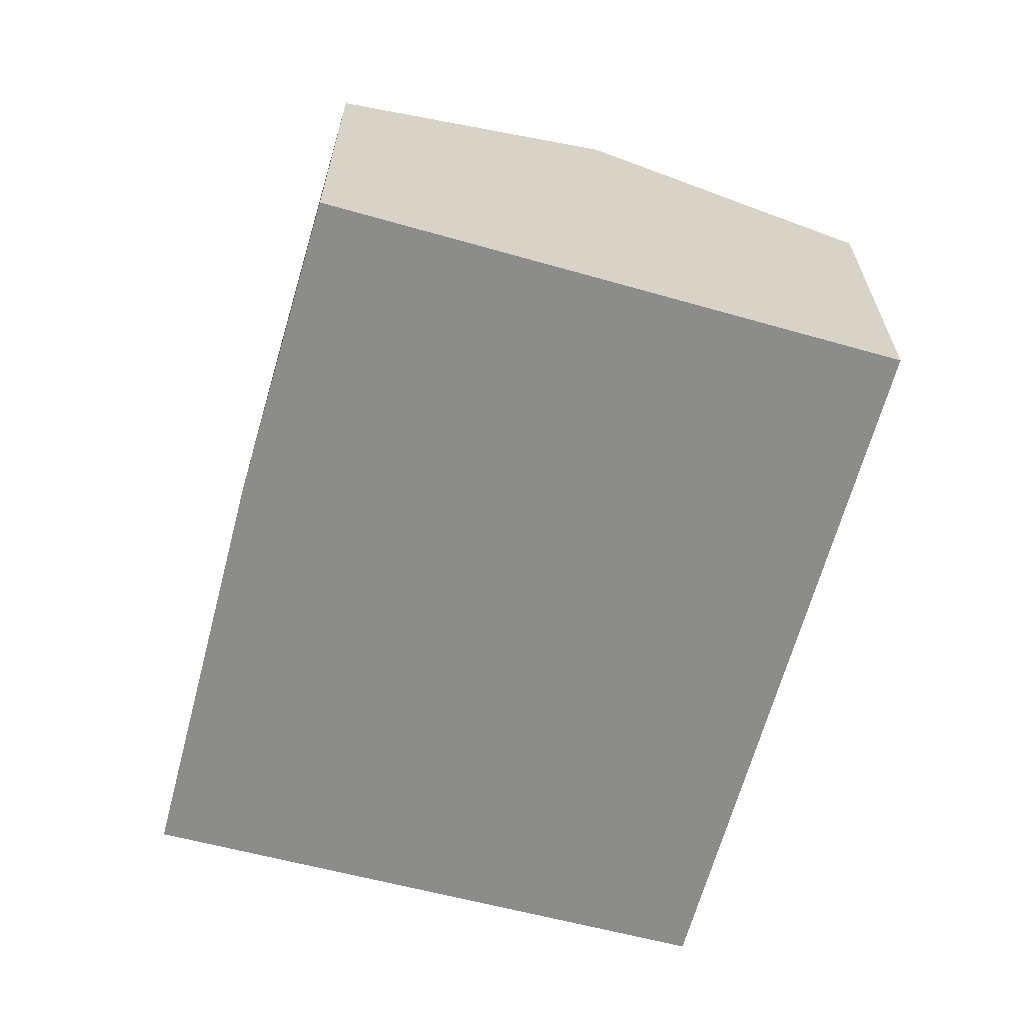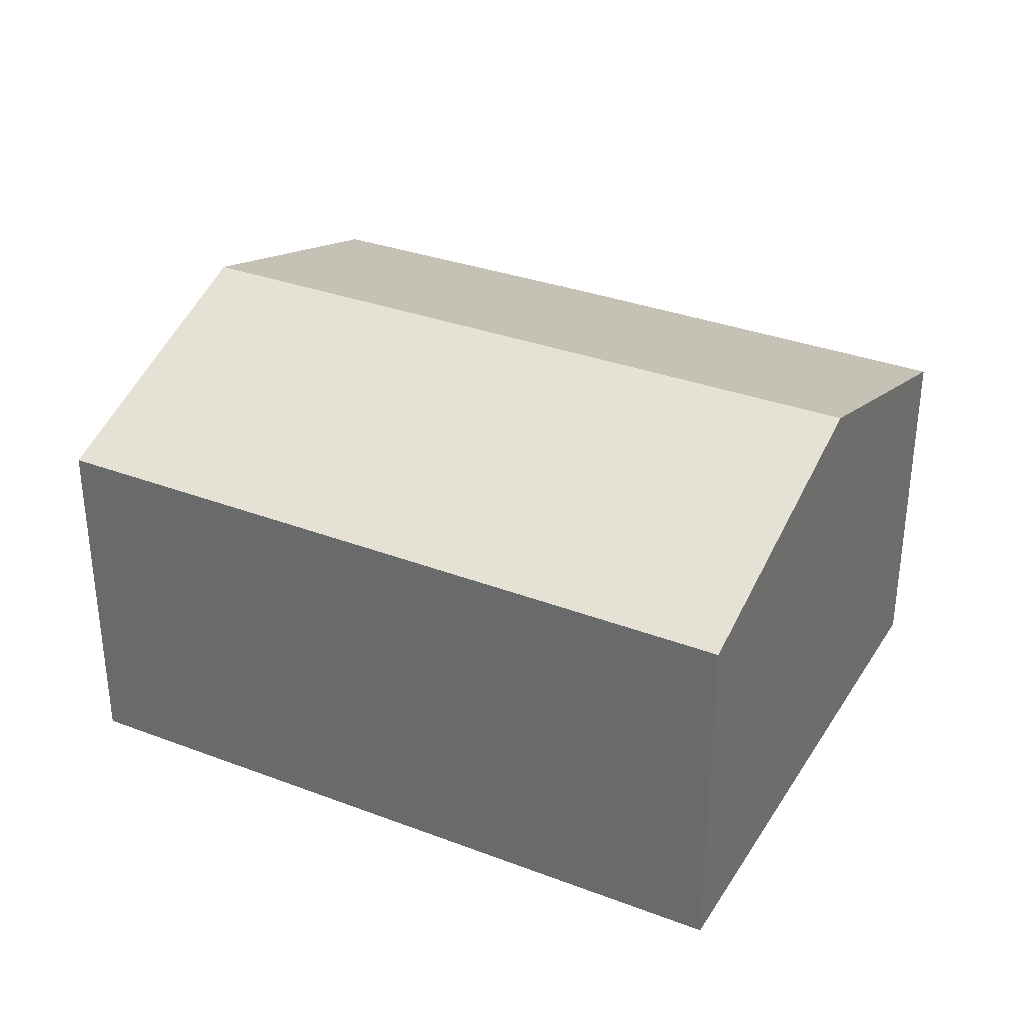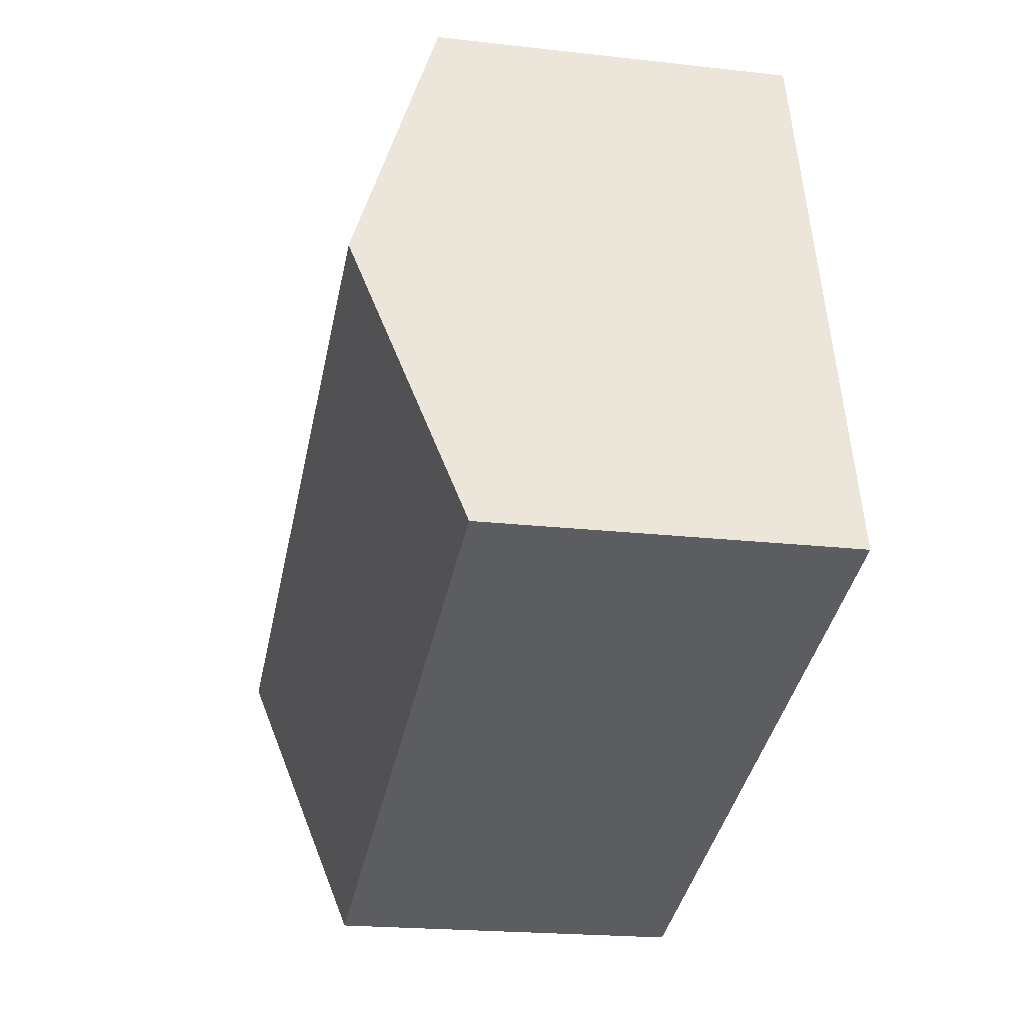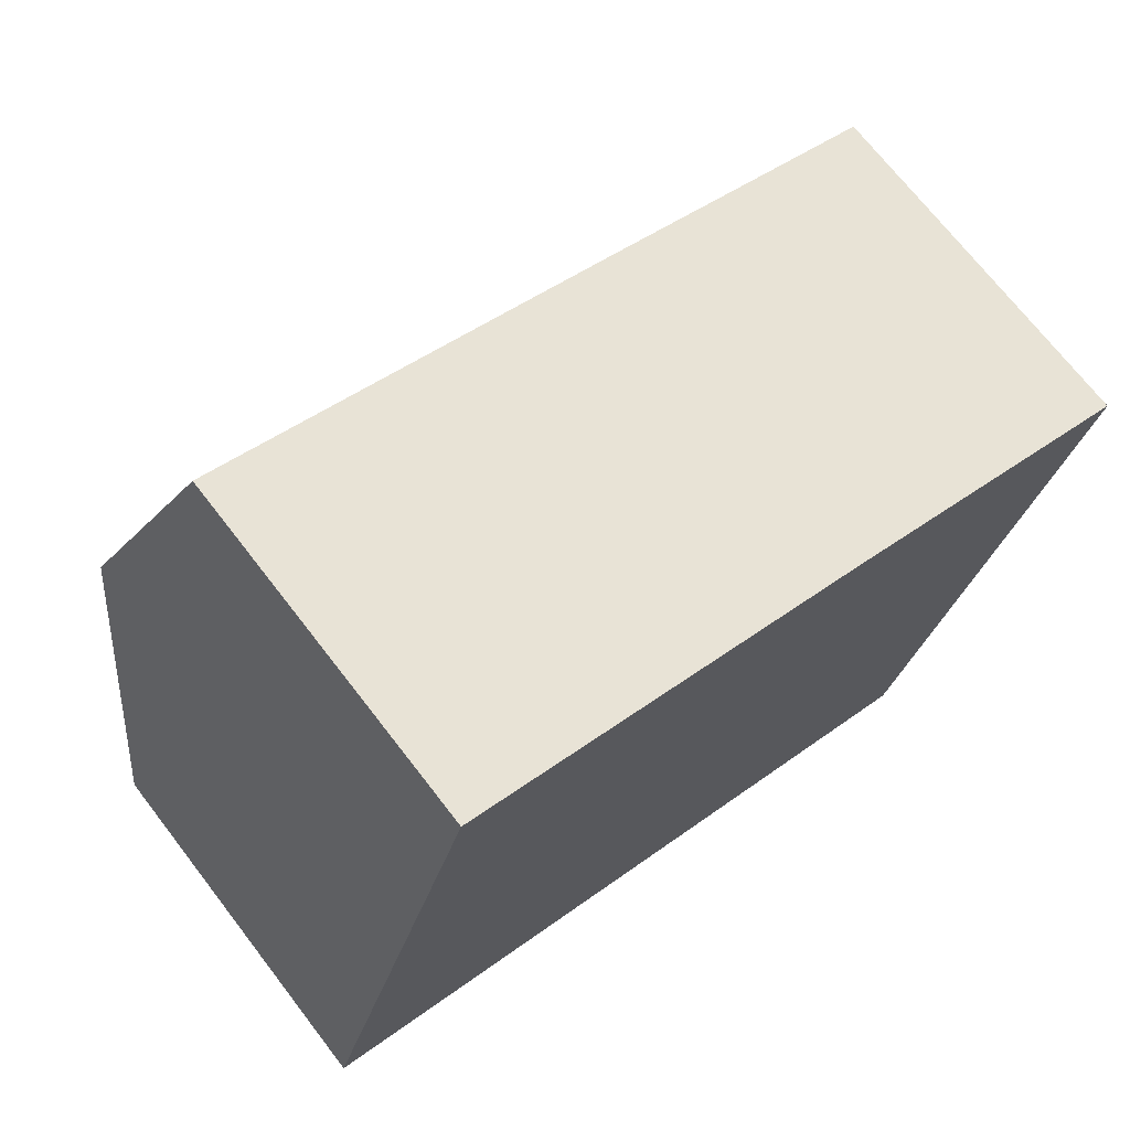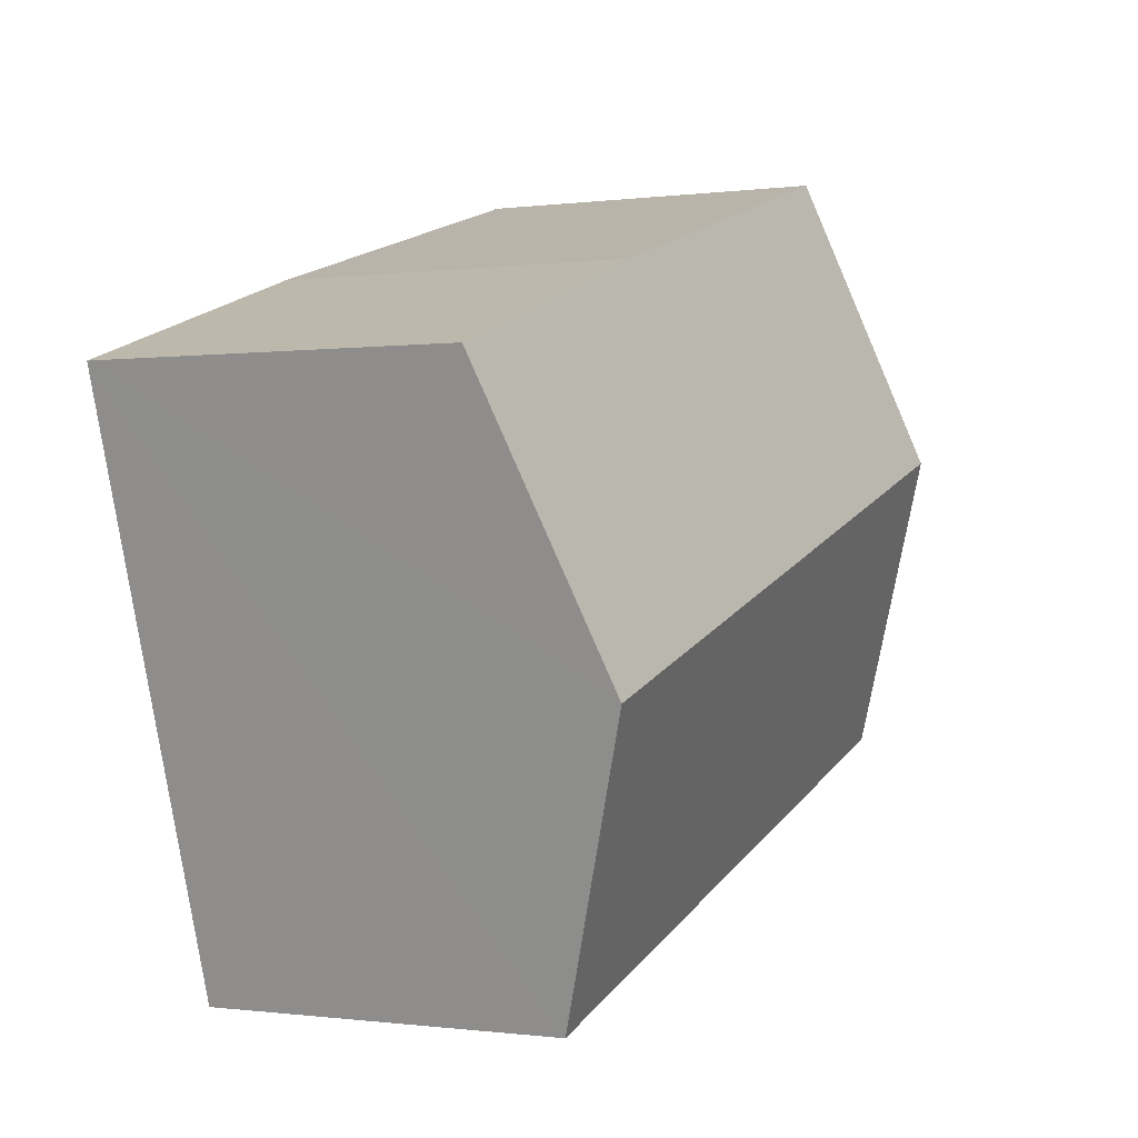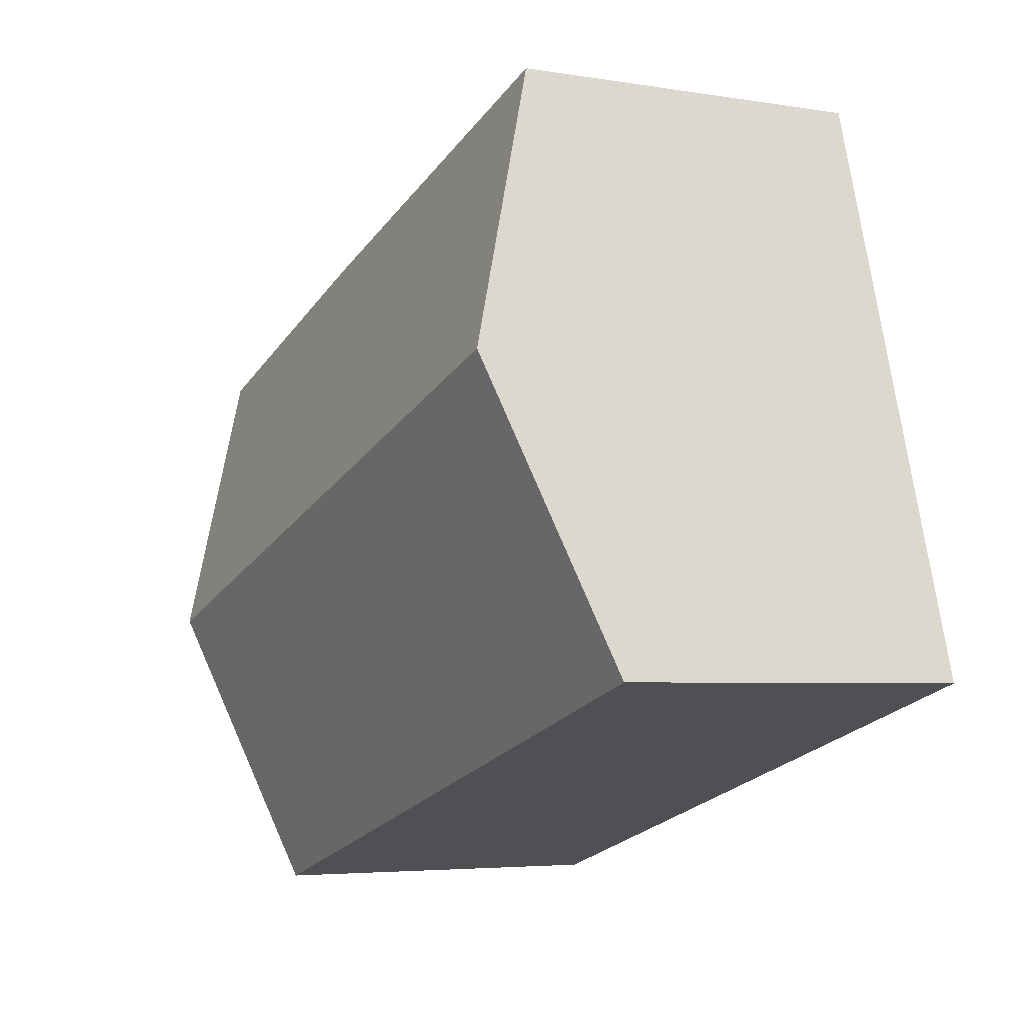
<metadata>
{"format":"obj","ext":"obj","renderer":"f3d","projection":"perspective","resolution":1024,"background":"white","views":[{"elev":-64.1,"azim":91.6,"up":"+Y"},{"elev":33.4,"azim":-136.0,"up":"+Y"},{"elev":-20.6,"azim":-101.7,"up":"+Z"},{"elev":71.0,"azim":-37.7,"up":"+Z"},{"elev":-0.4,"azim":116.8,"up":"+Z"},{"elev":-4.5,"azim":-118.1,"up":"+Z"}]}
</metadata>
<code>
v  1.167 6.132 3.959
v  12.05 4.857 4.789
v  10.85 6.132 0.986
v  7.947 4.831 6.136
v  2.294 4.857 7.785
v  9.632 4.842 -2.864
v  0 4.813 2.947e-16
v  2.294 -4.767e-16 7.785
v  7.947 -3.757e-16 6.136
v  12.05 -2.932e-16 4.789
v  10.85 -6.038e-17 0.986
v  9.632 1.754e-16 -2.864
v  0 0 0
v  1.167 -2.424e-16 3.959
g defaultobject
f 1 2 3
f 2 1 4
f 4 1 5
f 6 1 3
f 1 6 7
f 8 4 5
f 4 8 9
f 4 10 2
f 10 4 9
f 10 3 2
f 3 10 6
f 6 10 11
f 6 11 12
f 12 7 6
f 7 12 13
f 1 8 5
f 8 1 7
f 8 7 14
f 14 7 13
f 9 11 10
f 11 9 12
f 12 9 8
f 12 8 14
f 12 14 13

</code>
